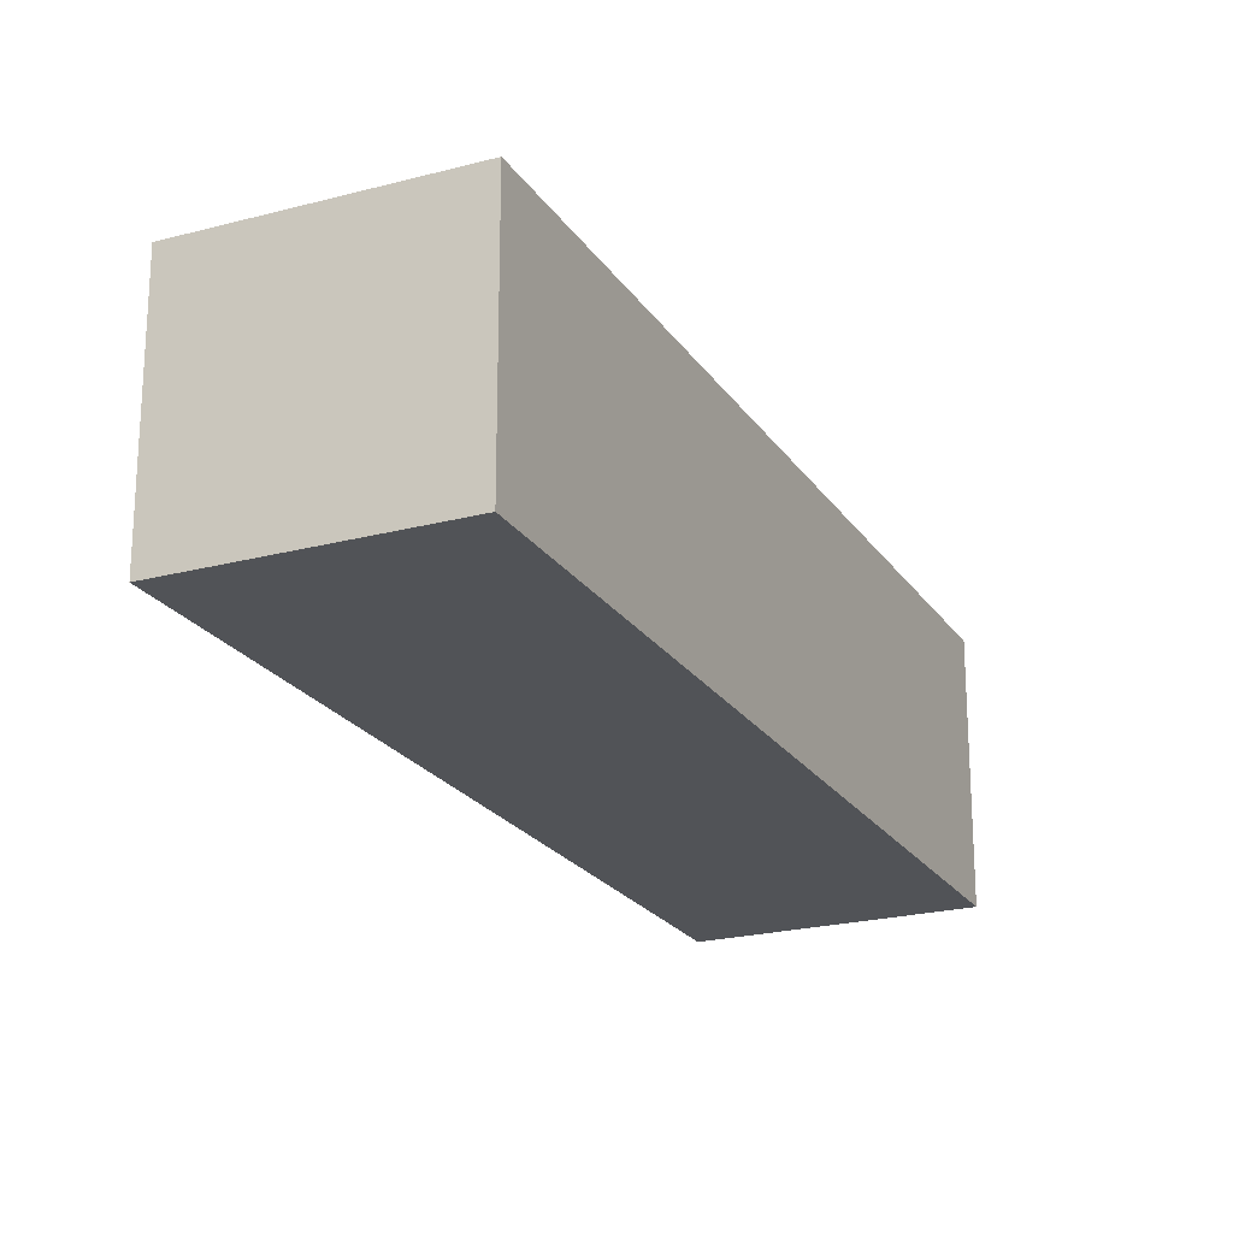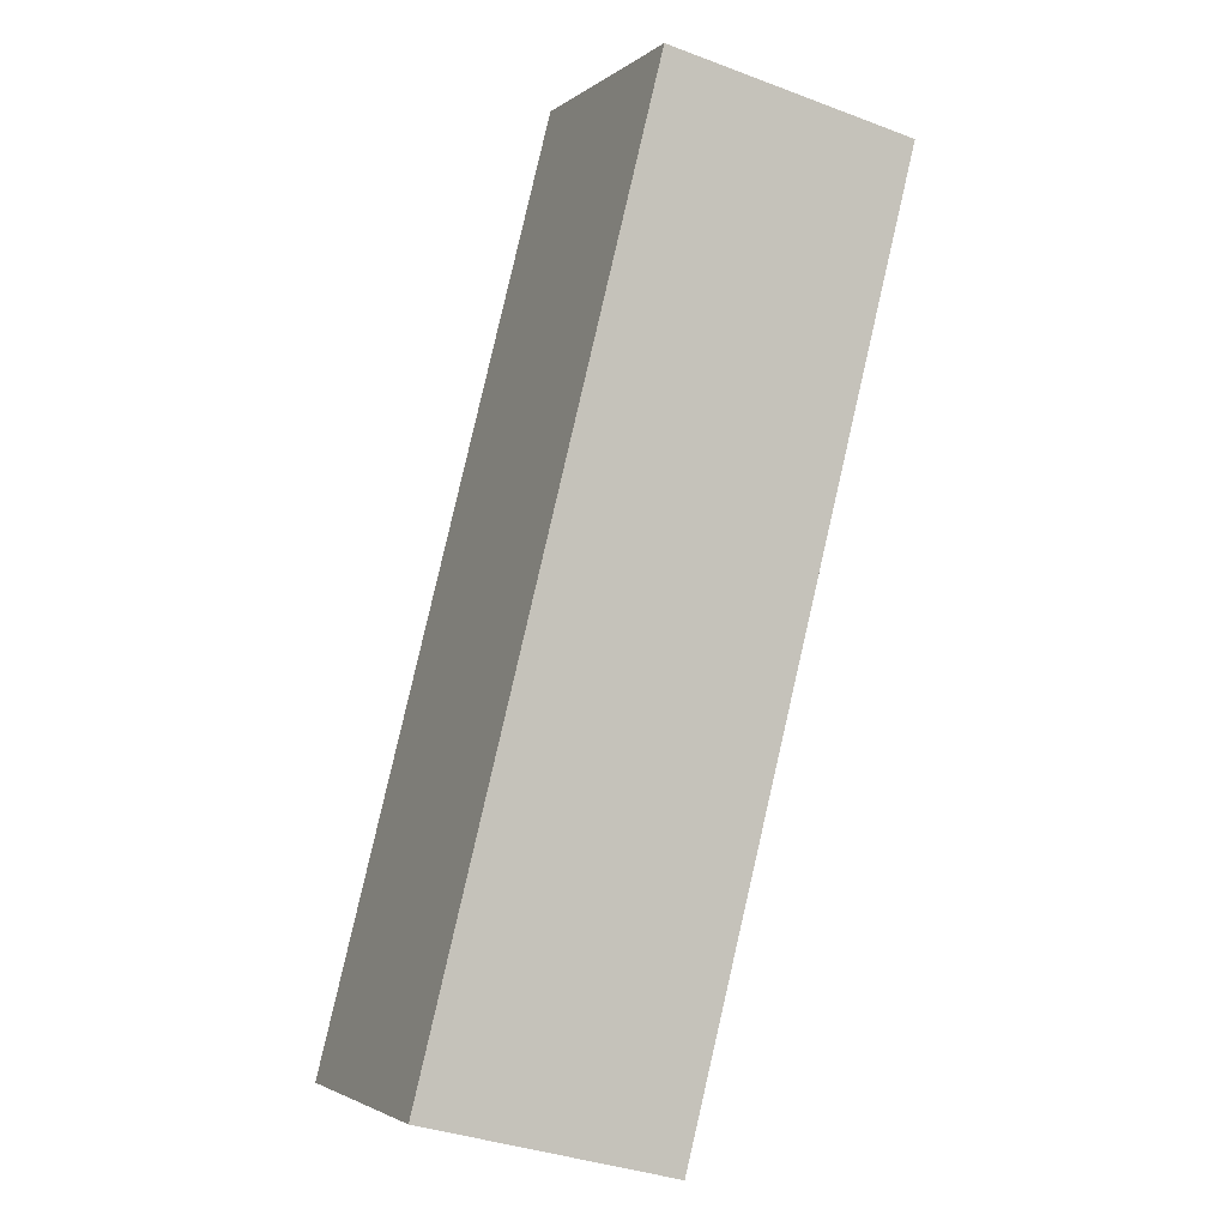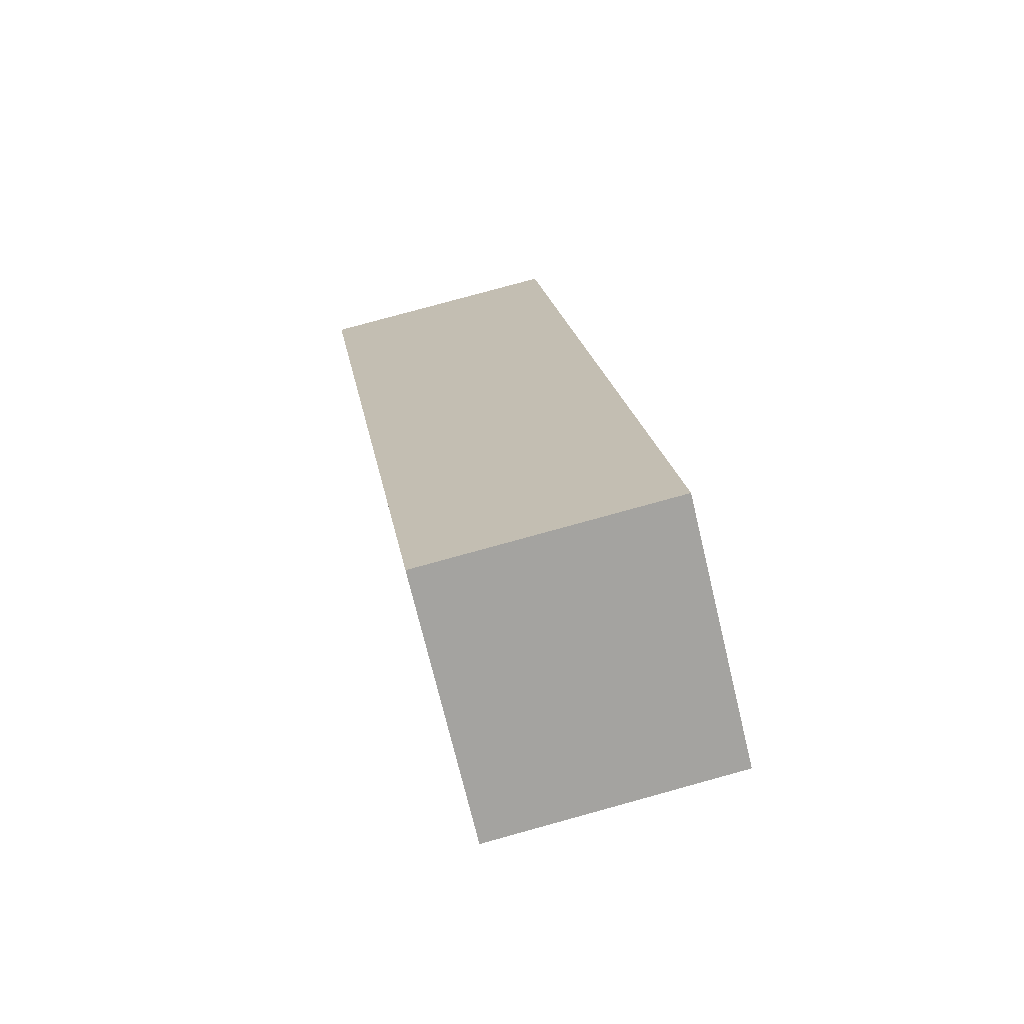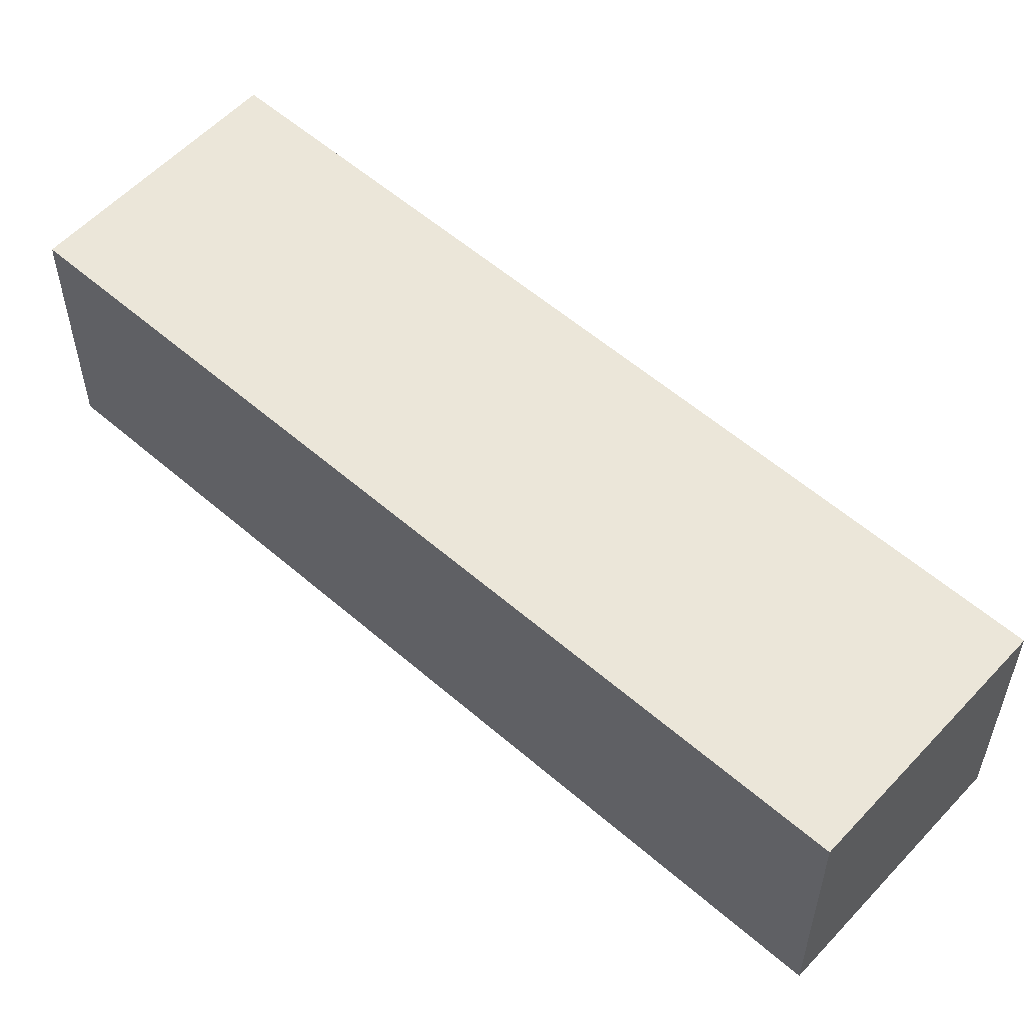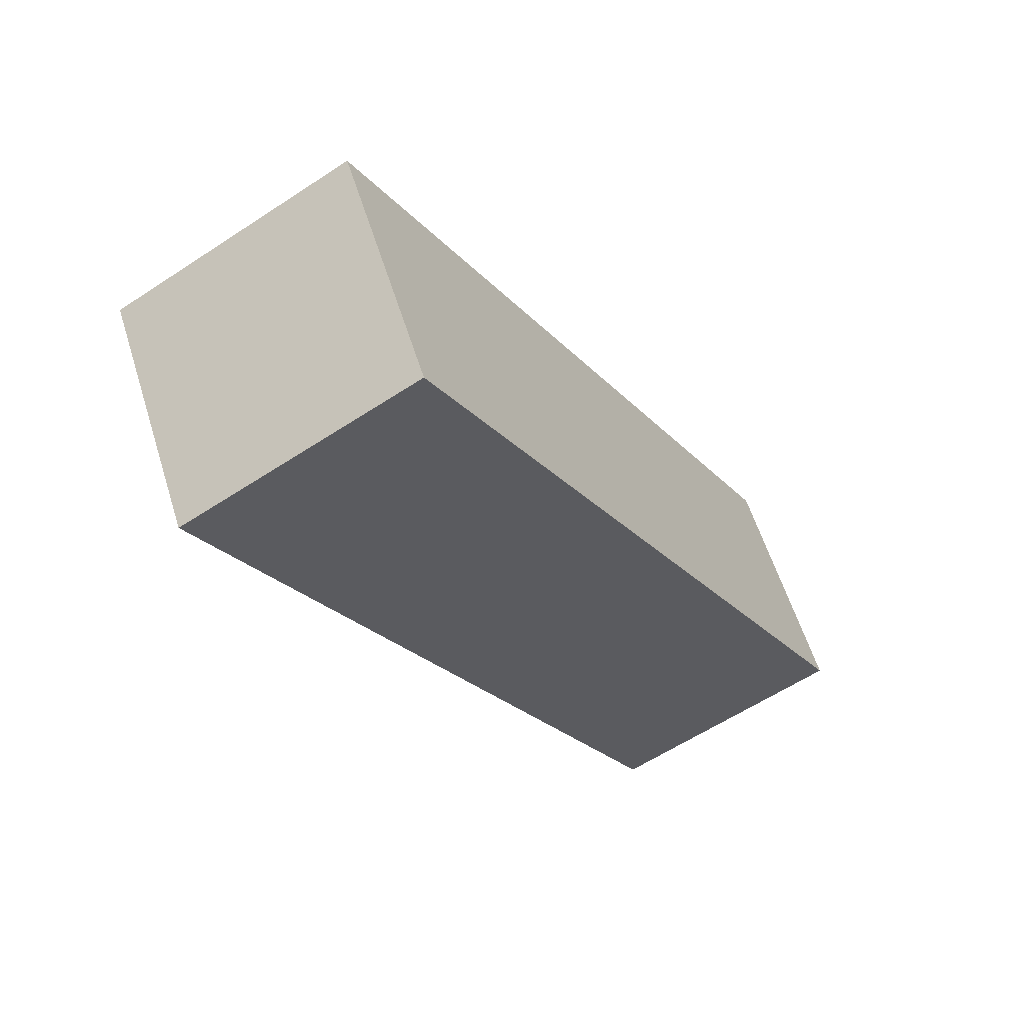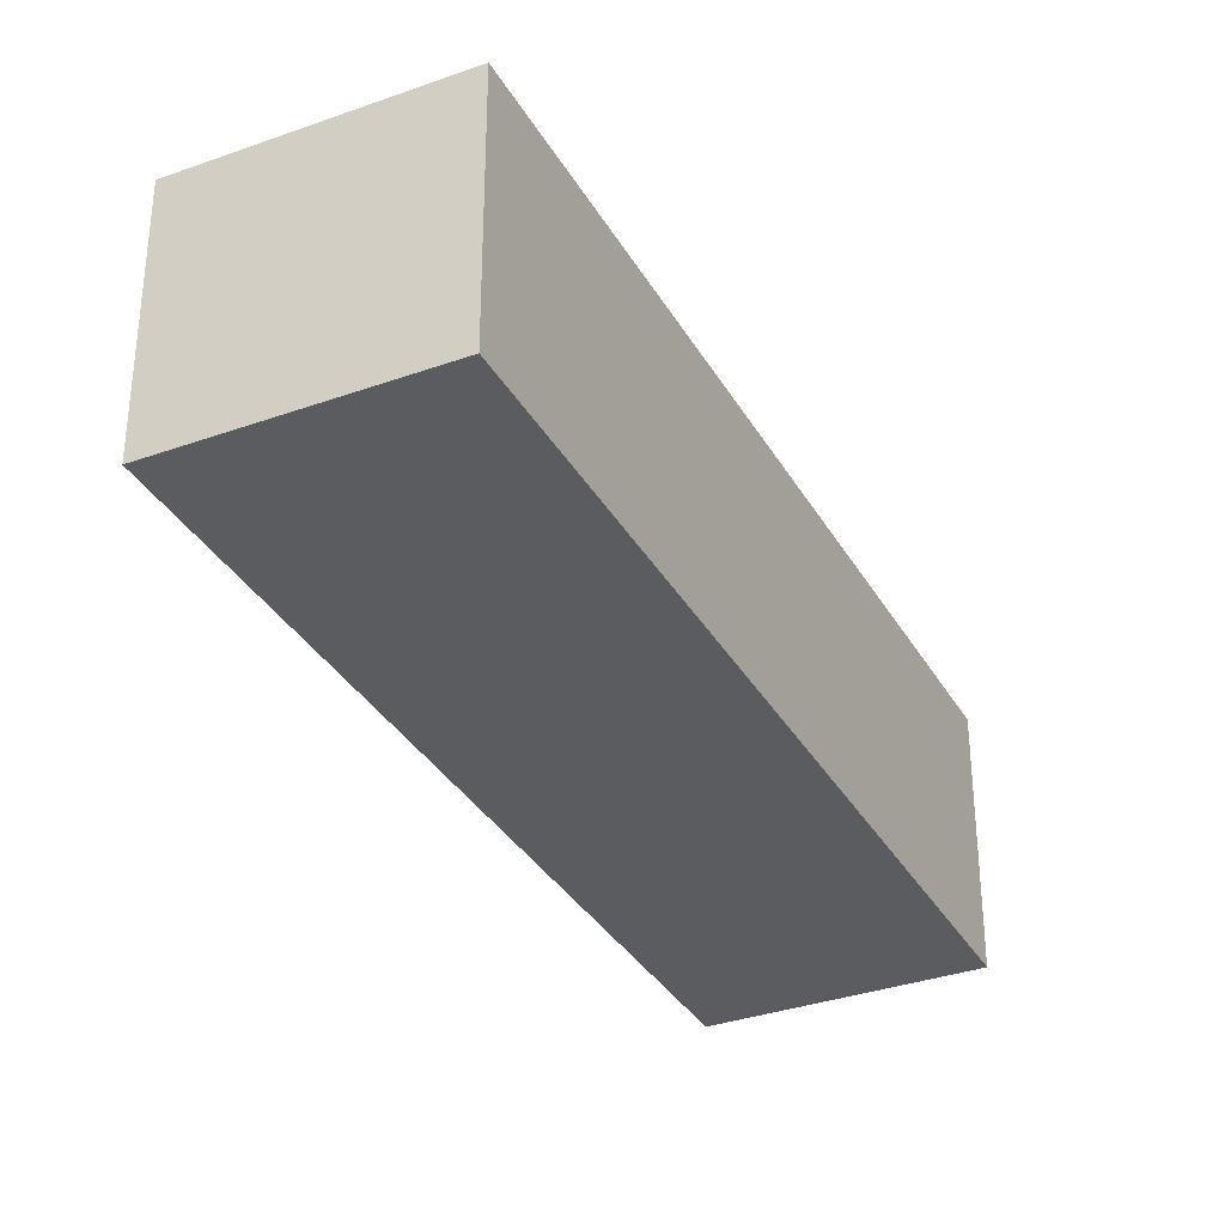
<metadata>
{"format":"obj","ext":"obj","renderer":"f3d","projection":"perspective","resolution":1024,"background":"white","views":[{"elev":-22.2,"azim":-5.2,"up":"+Z"},{"elev":-35.4,"azim":63.4,"up":"+Y"},{"elev":78.4,"azim":74.6,"up":"+Y"},{"elev":56.5,"azim":-77.8,"up":"+Z"},{"elev":58.4,"azim":162.7,"up":"+Y"},{"elev":-34.0,"azim":175.9,"up":"+Z"}]}
</metadata>
<code>
g Enemy12_d_1_r
v -0.07416 0.04455 -0.0589
v -0.07416 0.04455 0.02523
v 0.003006 -0 0.02523
v 0.003006 -0 -0.0589
v 0.08159 0.3143 -0.0589
v -0.07416 0.04455 -0.0589
v 0.003006 -0 -0.0589
v 0.1588 0.2698 -0.0589
v 0.1588 0.2698 -0.0589
v 0.003006 -0 -0.0589
v 0.003006 -0 0.02523
v 0.1588 0.2698 0.02523
v 0.1588 0.2698 0.02523
v 0.003006 -0 0.02523
v -0.07416 0.04455 0.02523
v 0.08159 0.3143 0.02523
v 0.08159 0.3143 0.02523
v -0.07416 0.04455 0.02523
v -0.07416 0.04455 -0.0589
v 0.08159 0.3143 -0.0589
v 0.08159 0.3143 -0.0589
v 0.1588 0.2698 -0.0589
v 0.1588 0.2698 0.02523
v 0.08159 0.3143 0.02523
g Enemy12_d_1_r_0
f -22 -23 -24
f -21 -22 -24
f -18 -19 -20
f -17 -18 -20
f -14 -15 -16
f -13 -14 -16
f -10 -11 -12
f -9 -10 -12
f -6 -7 -8
f -5 -6 -8
f -2 -3 -4
f -1 -2 -4

</code>
